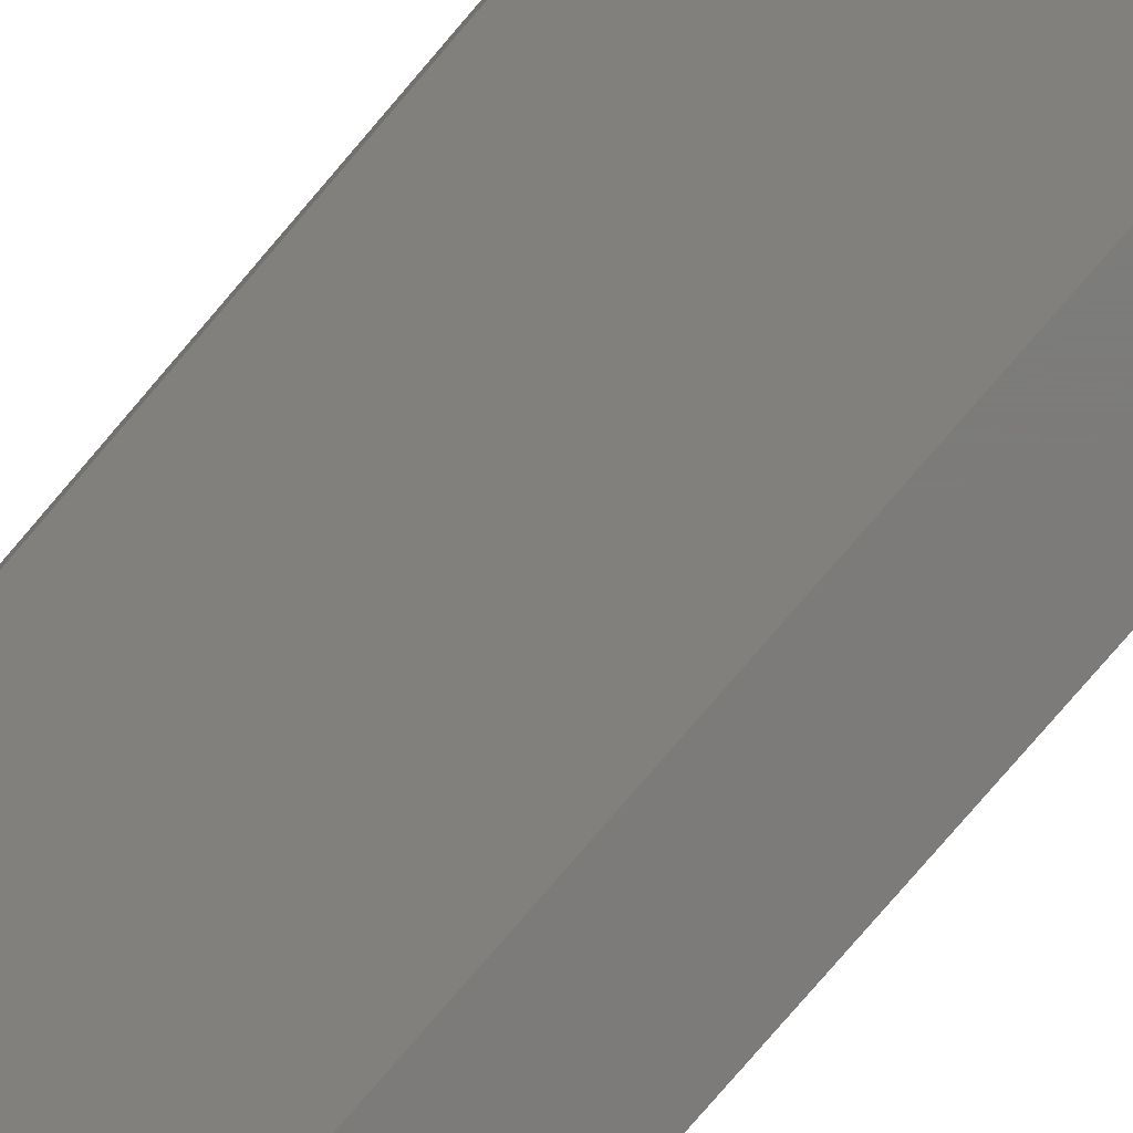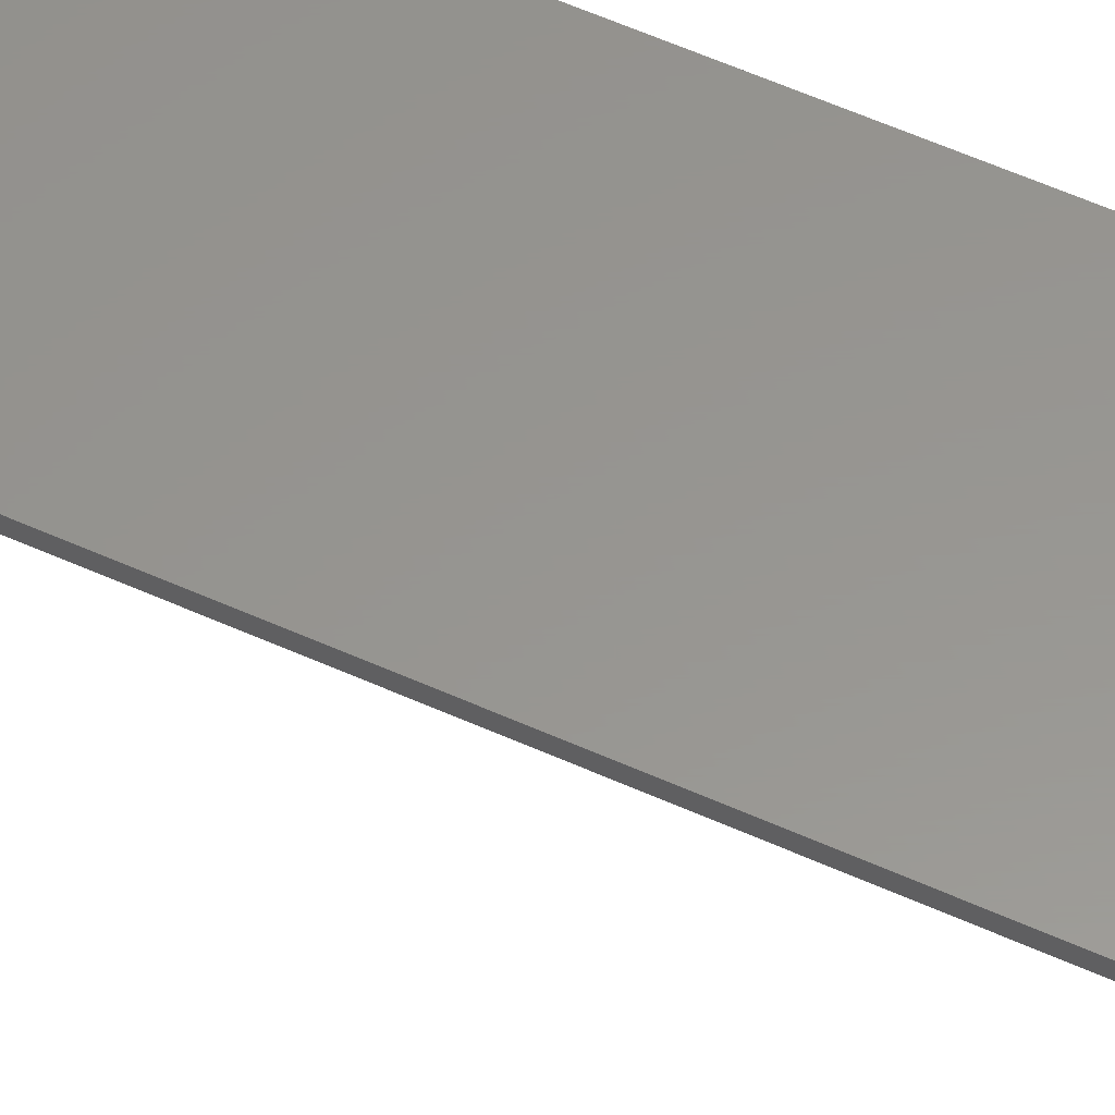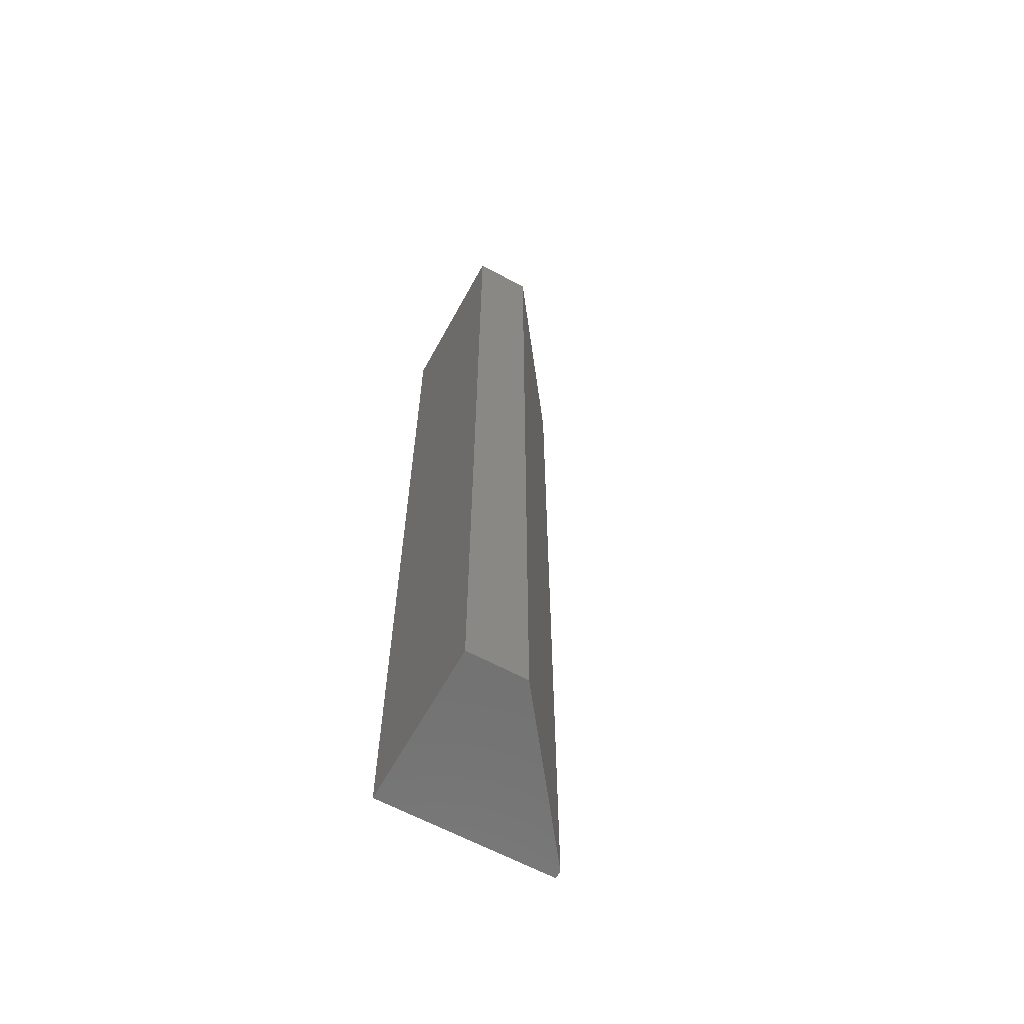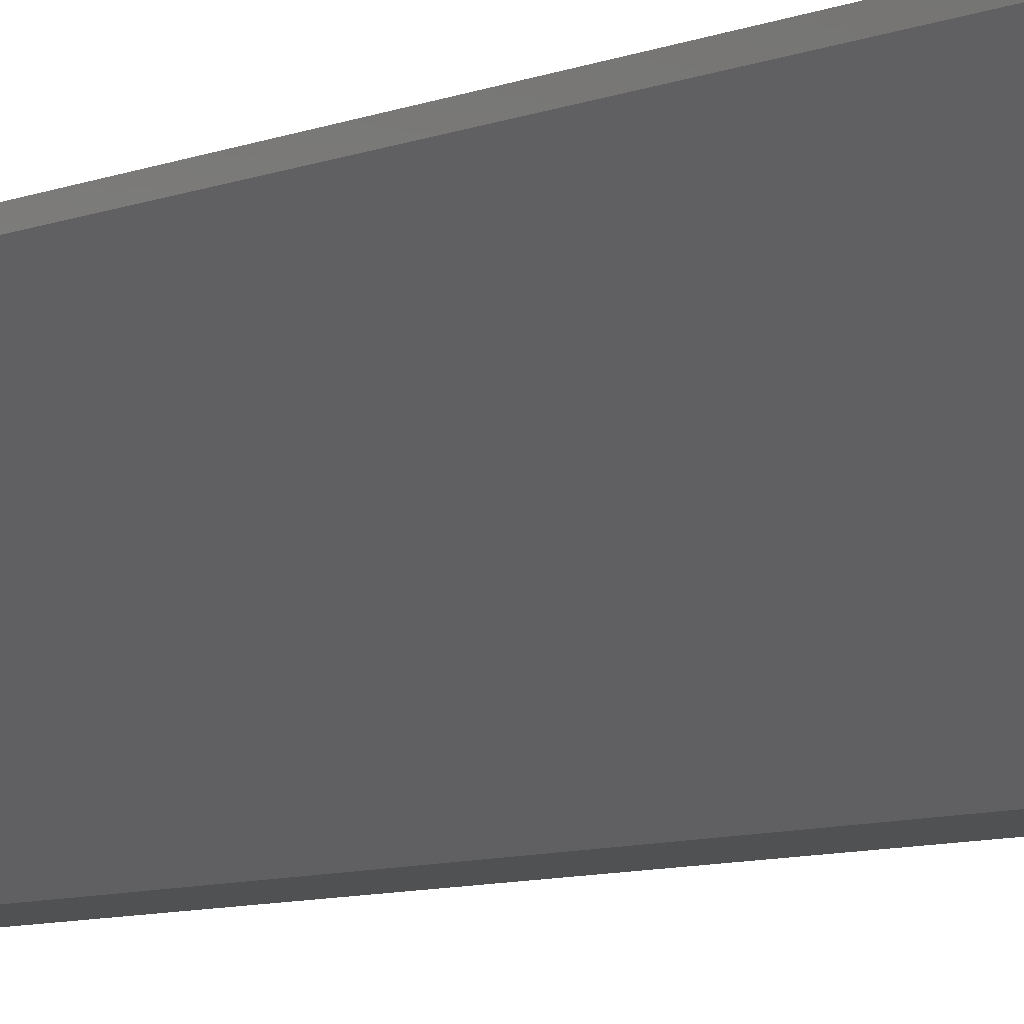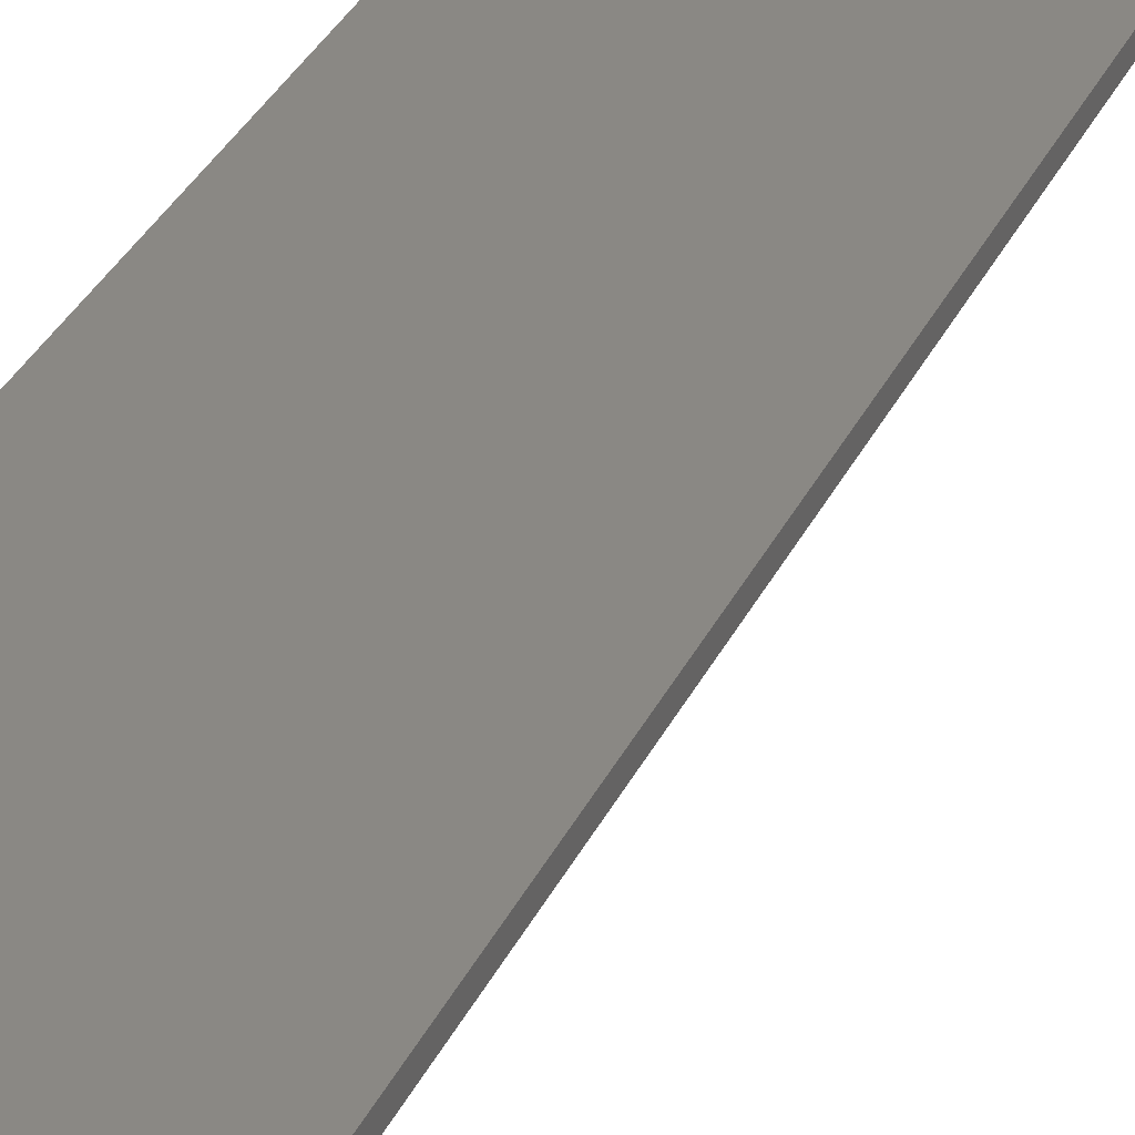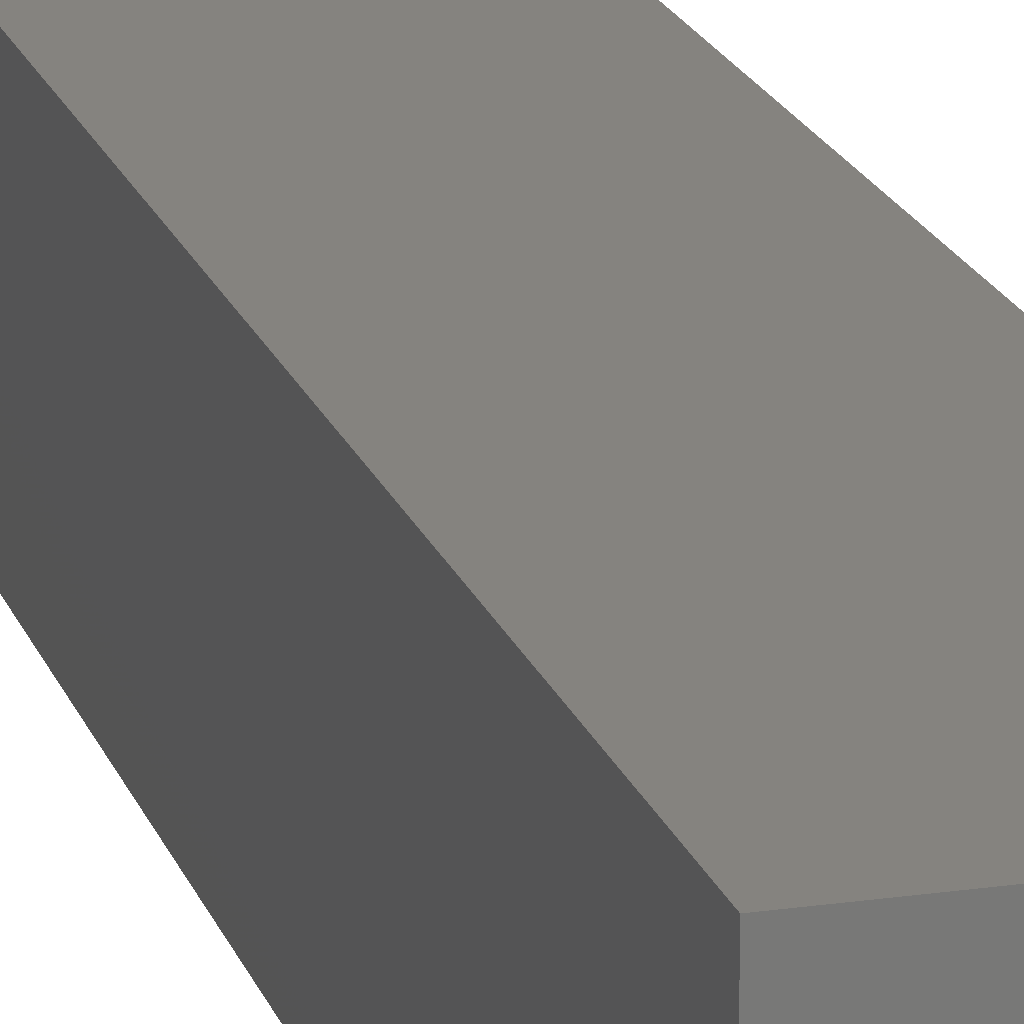
<metadata>
{"format":"stl","ext":"stl","renderer":"f3d","projection":"perspective","resolution":1024,"background":"white","views":[{"elev":-75.0,"azim":139.9,"up":"+Y"},{"elev":57.9,"azim":115.0,"up":"+Y"},{"elev":-63.0,"azim":-28.7,"up":"+Z"},{"elev":-6.5,"azim":144.0,"up":"+Y"},{"elev":27.1,"azim":18.9,"up":"+Y"},{"elev":18.7,"azim":-15.7,"up":"+Y"}]}
</metadata>
<code>
# stl→obj: 10 verts, 16 faces
v -0.07812 -0.05469 0.75
v -0.03125 -0.05469 0.75
v -0.07812 0.07706 0.75
v 0.0625 0.07031 0.75
v 0.0625 0.07706 0.75
v 0.0625 0.07706 0
v 0.0625 0.07031 0
v -0.07812 0.07706 0
v -0.03125 -0.05469 0
v -0.07812 -0.05469 0
f 1 2 3
f 3 2 4
f 3 4 5
f 6 7 8
f 8 7 9
f 8 9 10
f 7 6 4
f 4 6 5
f 10 9 1
f 1 9 2
f 2 9 4
f 4 9 7
f 8 10 3
f 3 10 1
f 6 8 5
f 5 8 3

</code>
